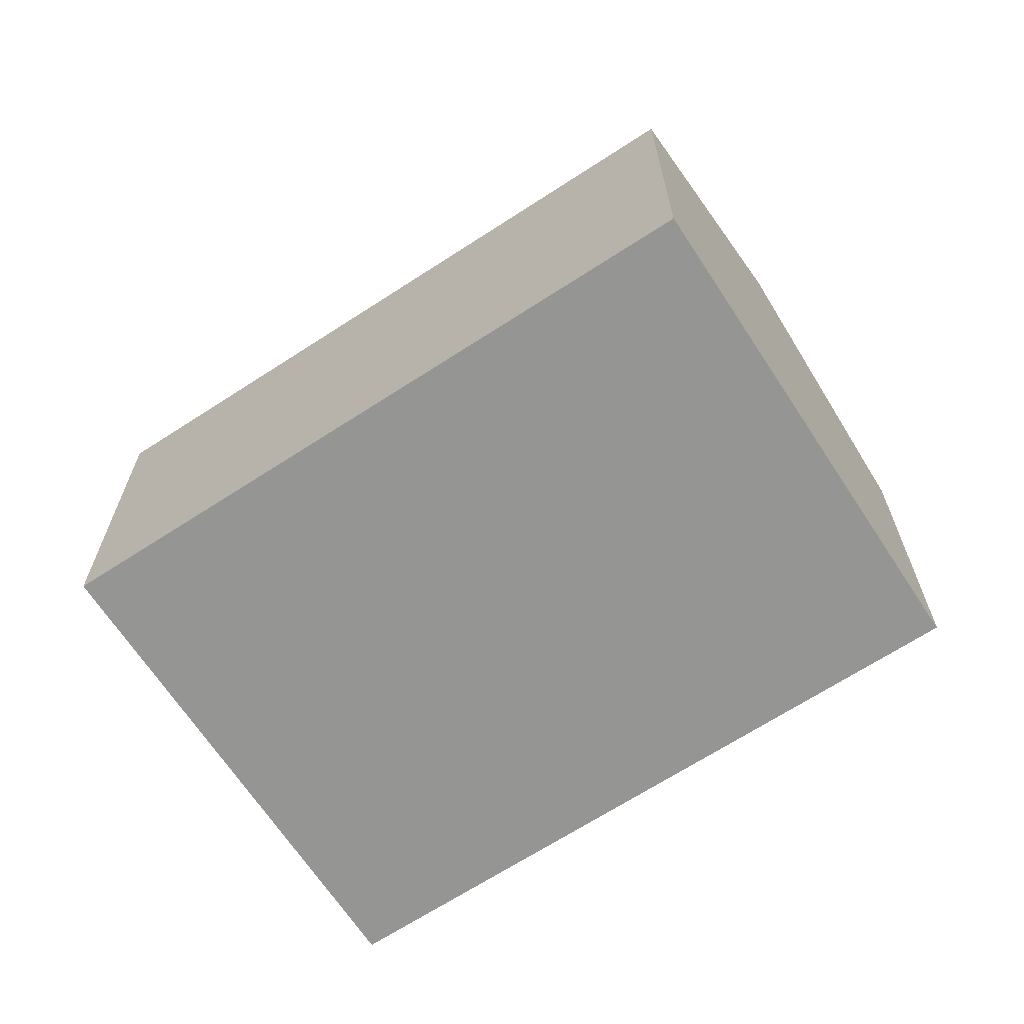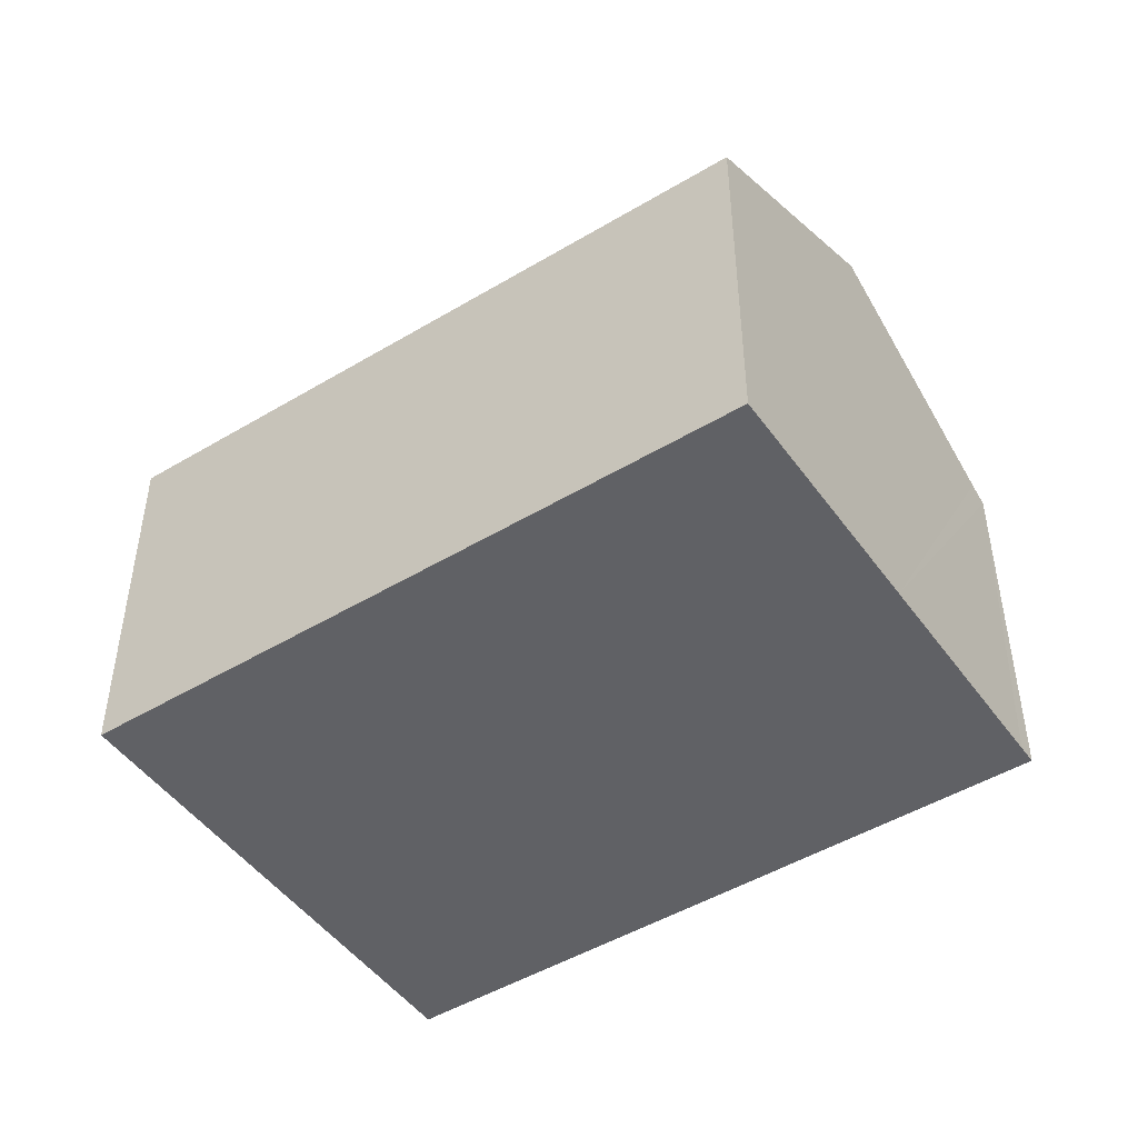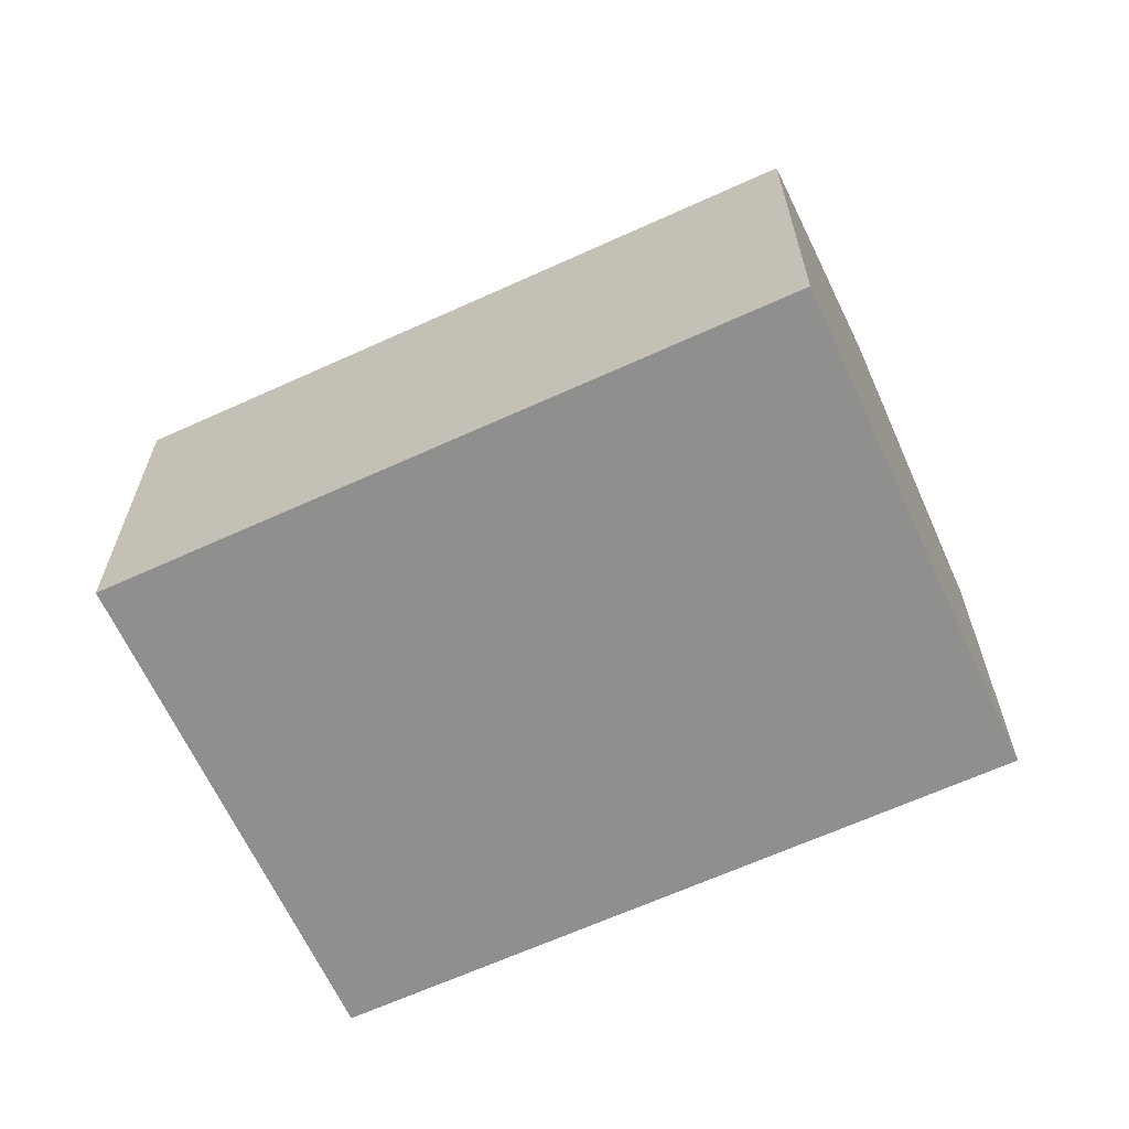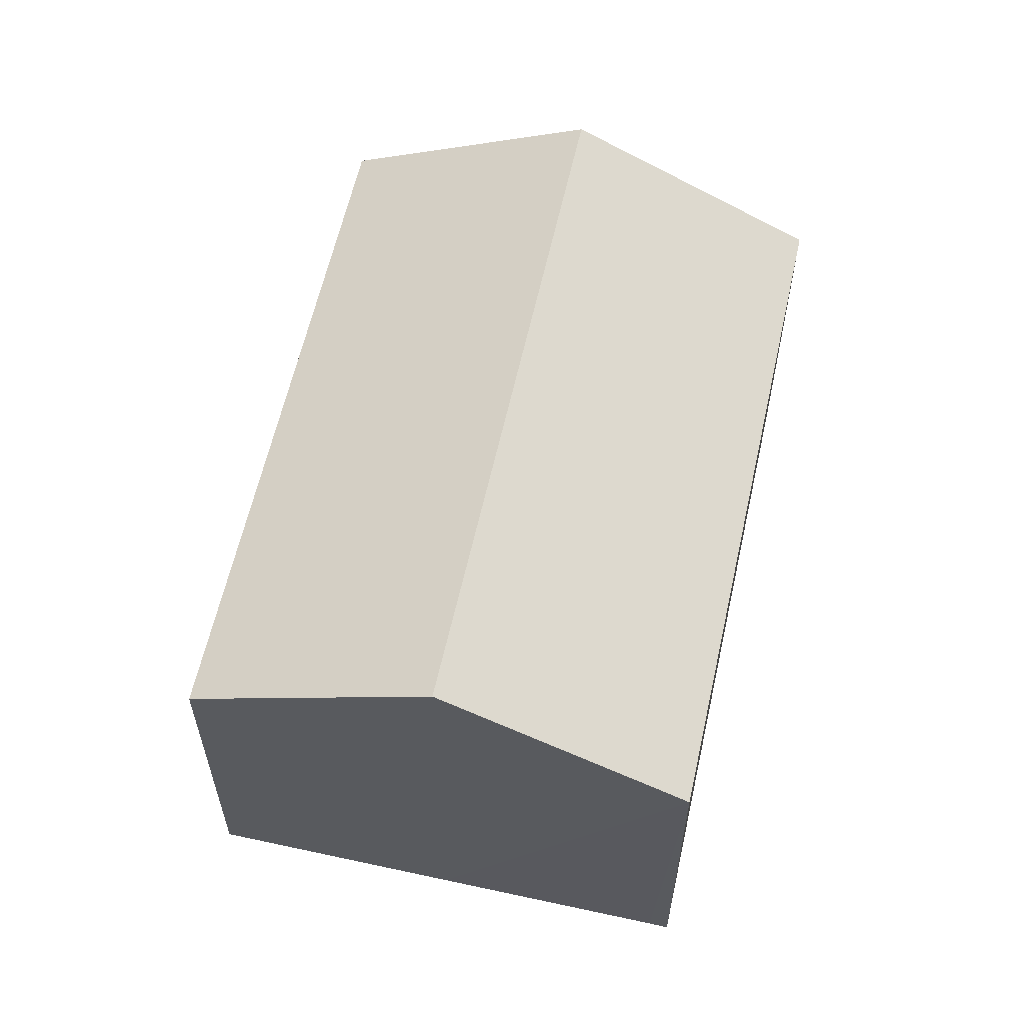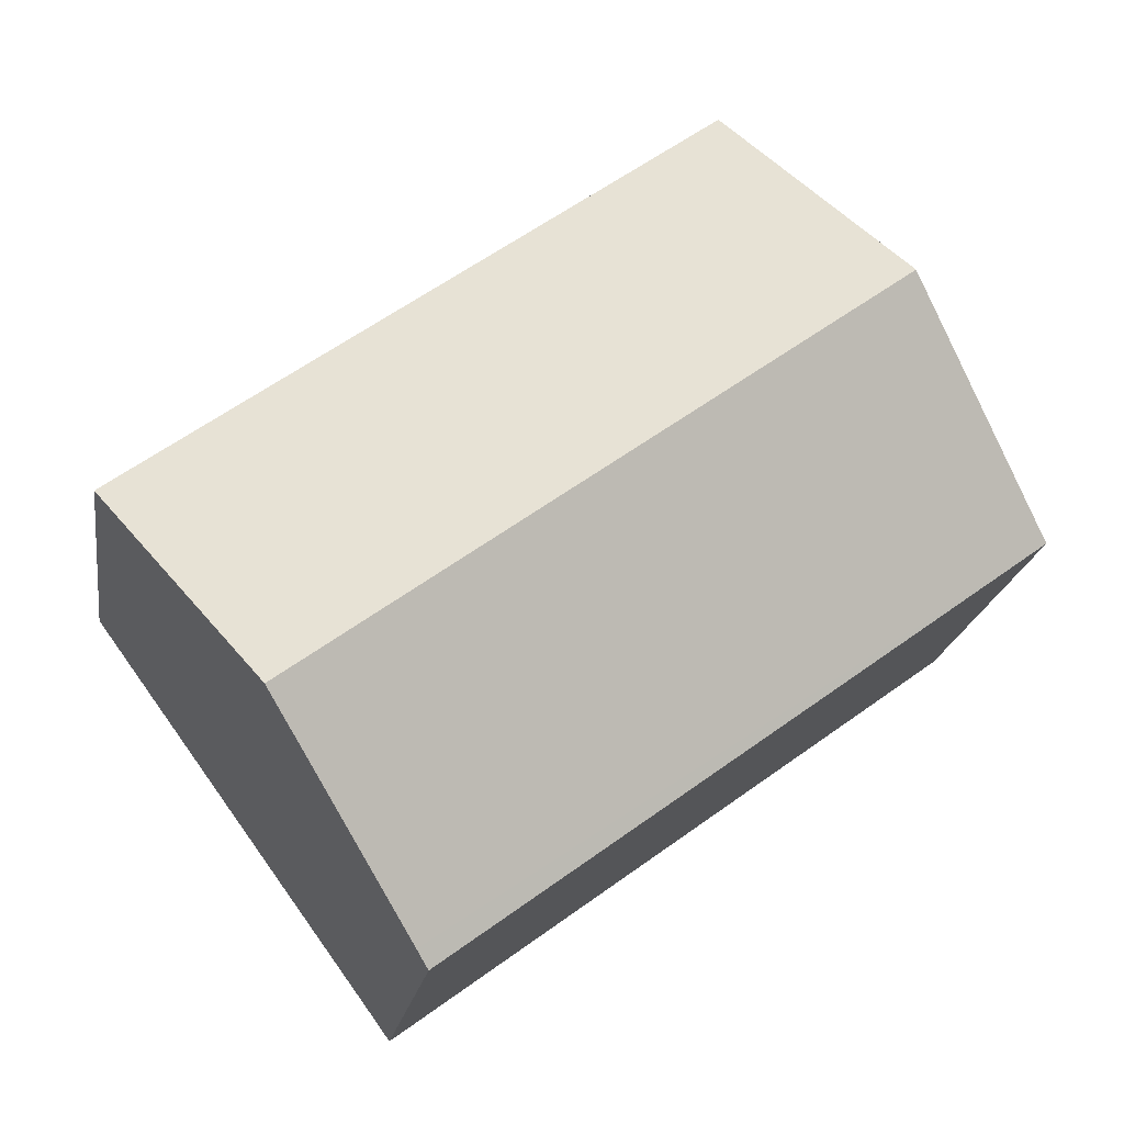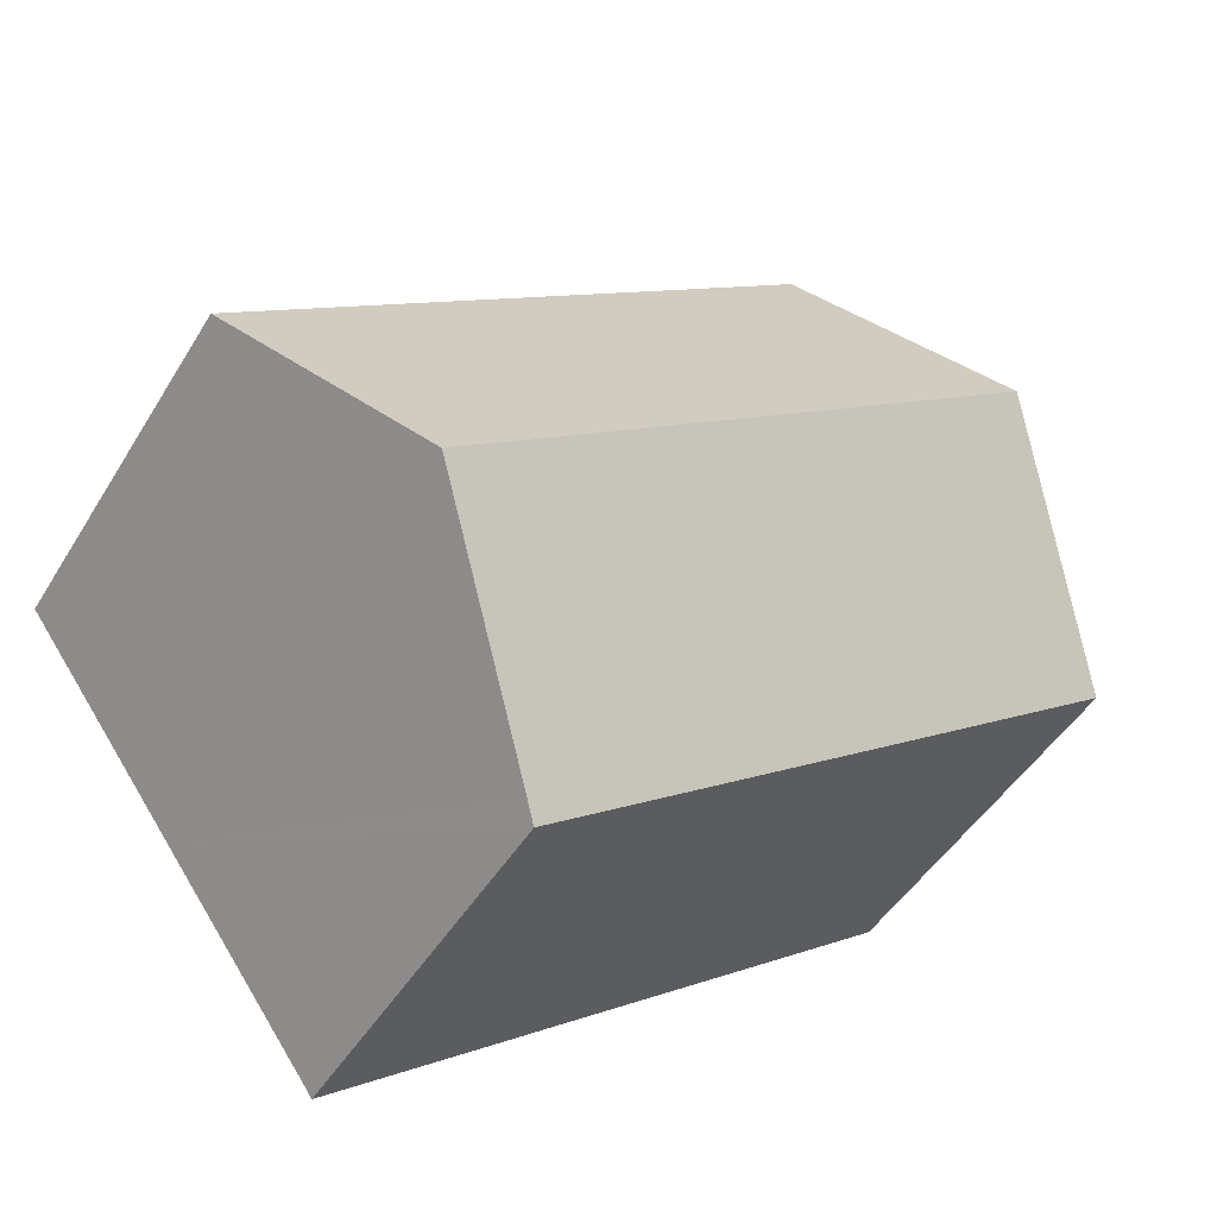
<metadata>
{"format":"obj","ext":"obj","renderer":"f3d","projection":"perspective","resolution":1024,"background":"white","views":[{"elev":-67.3,"azim":69.2,"up":"+Y"},{"elev":-48.0,"azim":70.0,"up":"+Y"},{"elev":-65.2,"azim":60.7,"up":"+Y"},{"elev":60.5,"azim":138.6,"up":"+Y"},{"elev":-19.4,"azim":171.4,"up":"+Z"},{"elev":-46.7,"azim":150.3,"up":"+Z"}]}
</metadata>
<code>
v  3.865 12.81 5.348
v  22.31 9.557 0.068
v  18.43 12.81 -5.269
v  7.731 9.557 10.7
v  0 9.557 5.852e-16
v  14.85 9.81 -10.19
v  14.55 9.557 -10.61
v  14.55 6.496e-16 -10.61
v  0 0 0
v  7.731 -6.55e-16 10.7
v  3.865 -3.275e-16 5.348
v  22.31 -4.164e-18 0.068
v  18.43 3.226e-16 -5.269
v  14.85 6.24e-16 -10.19
g defaultobject
f 1 2 3
f 2 1 4
f 5 6 7
f 6 5 3
f 3 5 1
f 8 5 7
f 5 8 9
f 9 1 5
f 1 9 4
f 4 9 10
f 10 9 11
f 10 2 4
f 2 10 12
f 12 3 2
f 3 12 6
f 6 12 13
f 6 13 7
f 7 13 14
f 7 14 8
f 11 12 10
f 12 11 9
f 12 9 14
f 14 9 8
f 12 14 13

</code>
